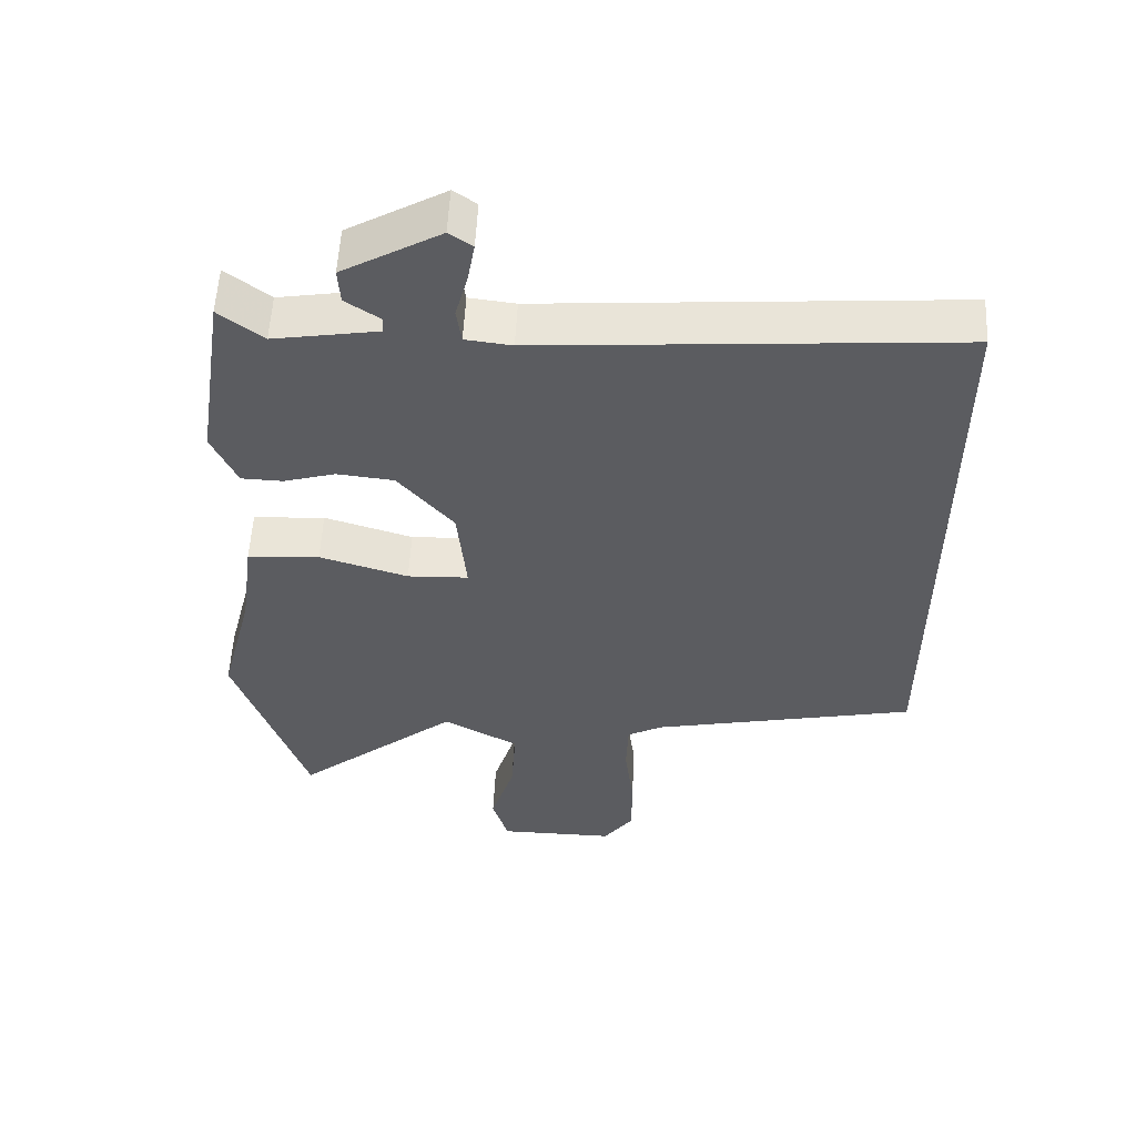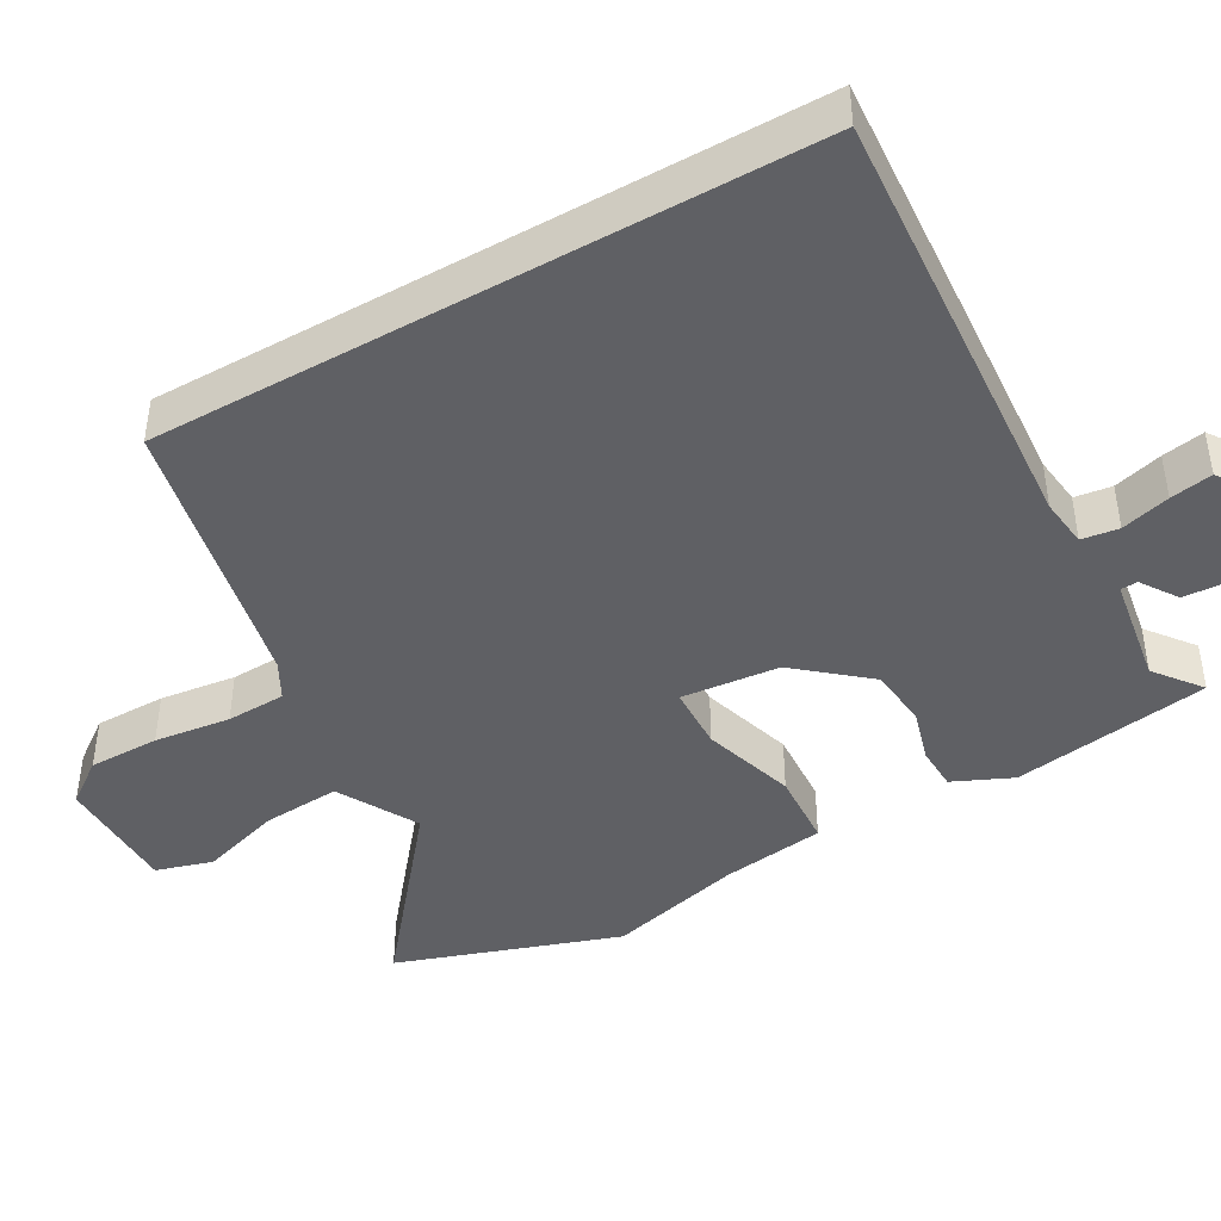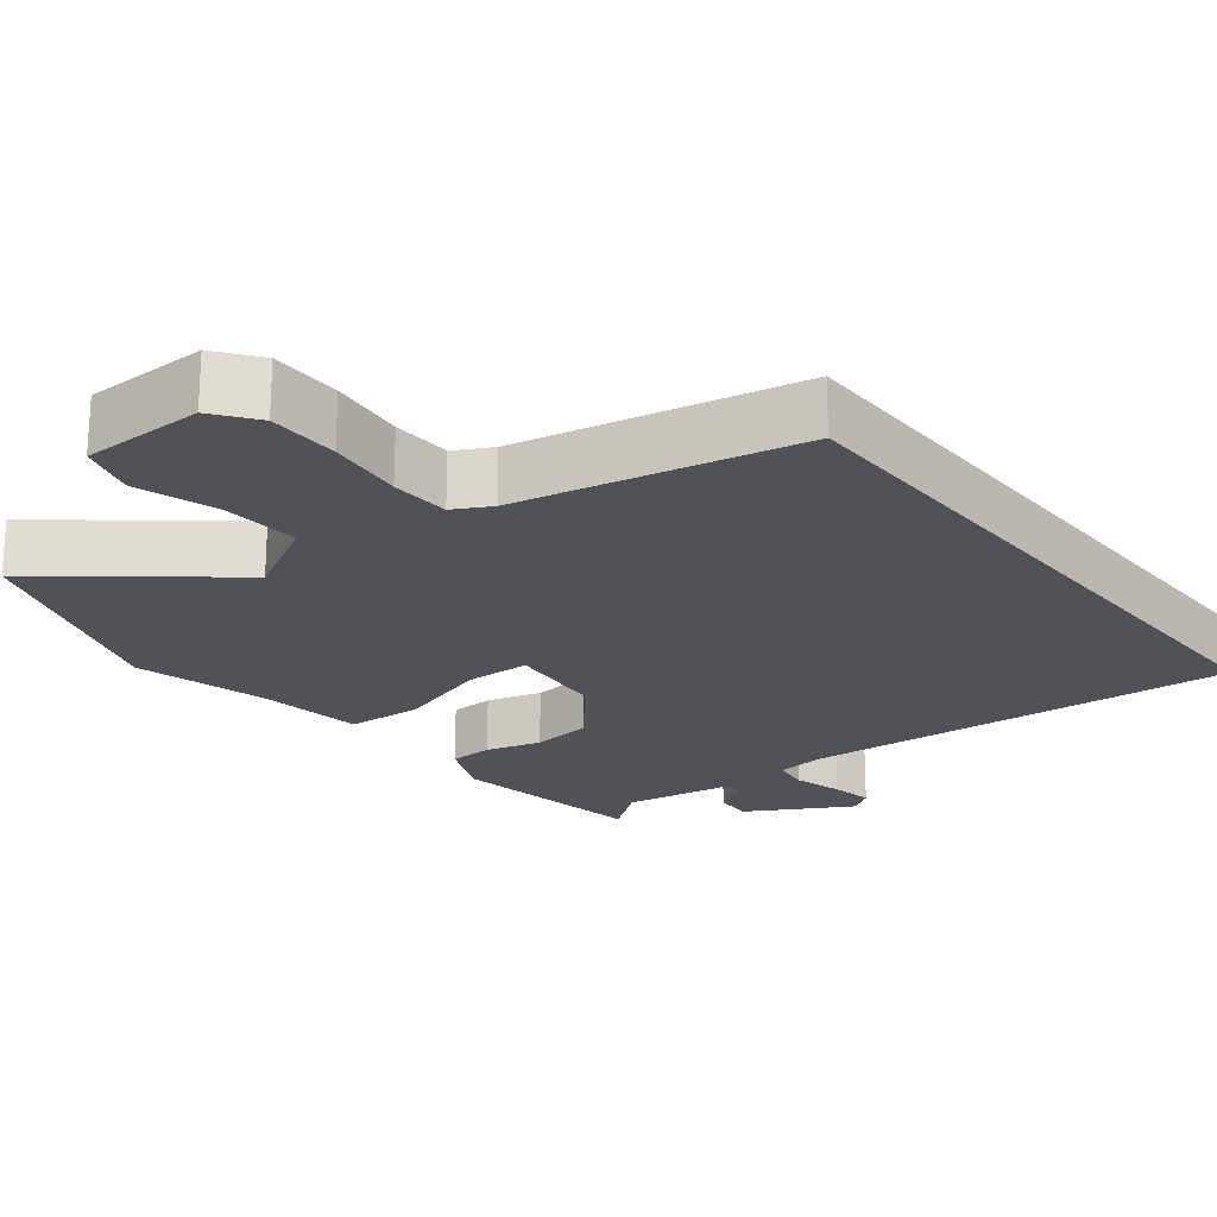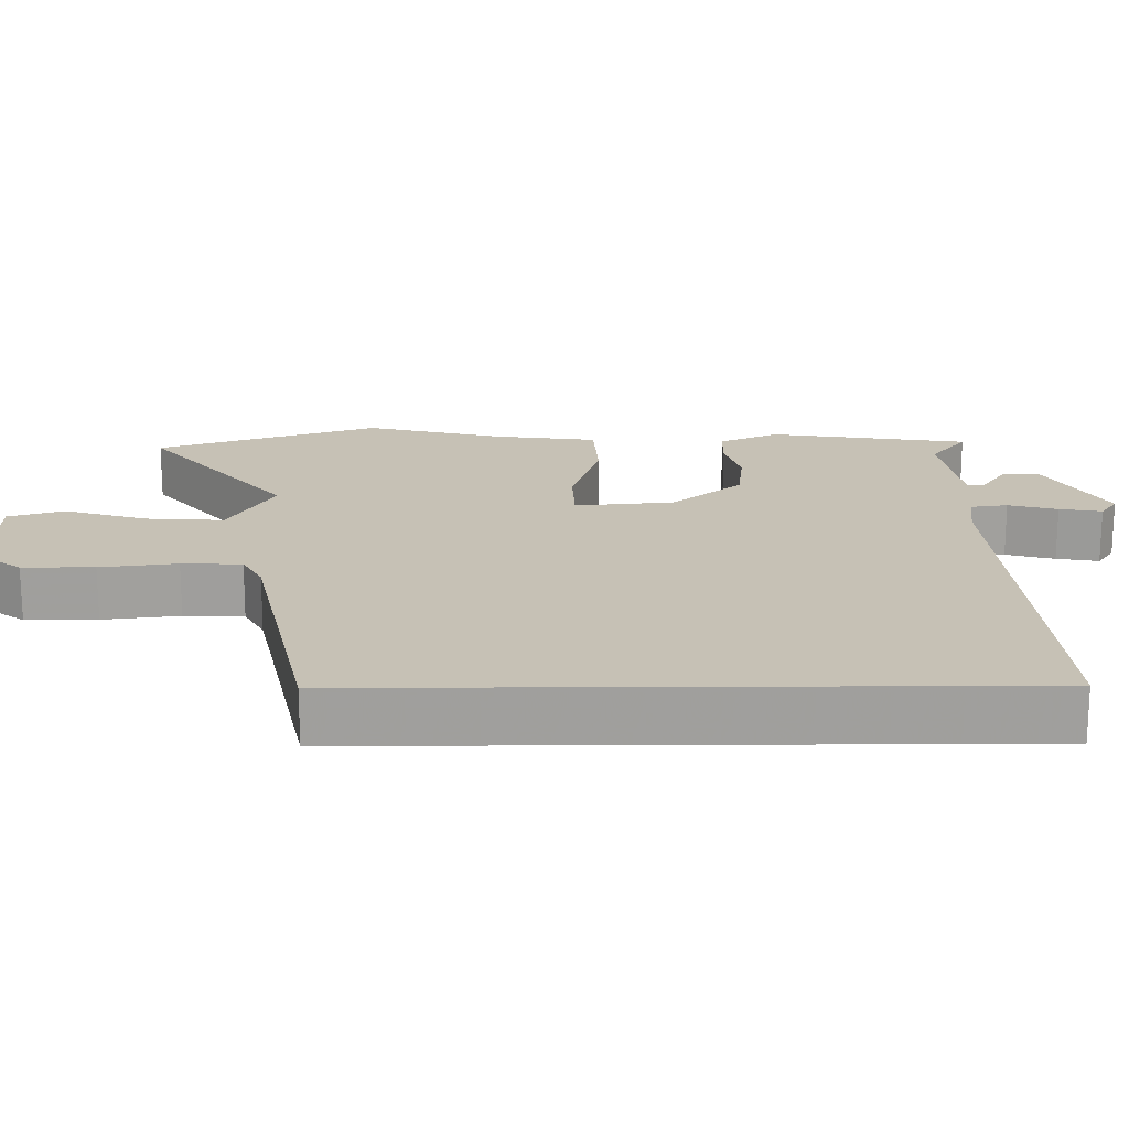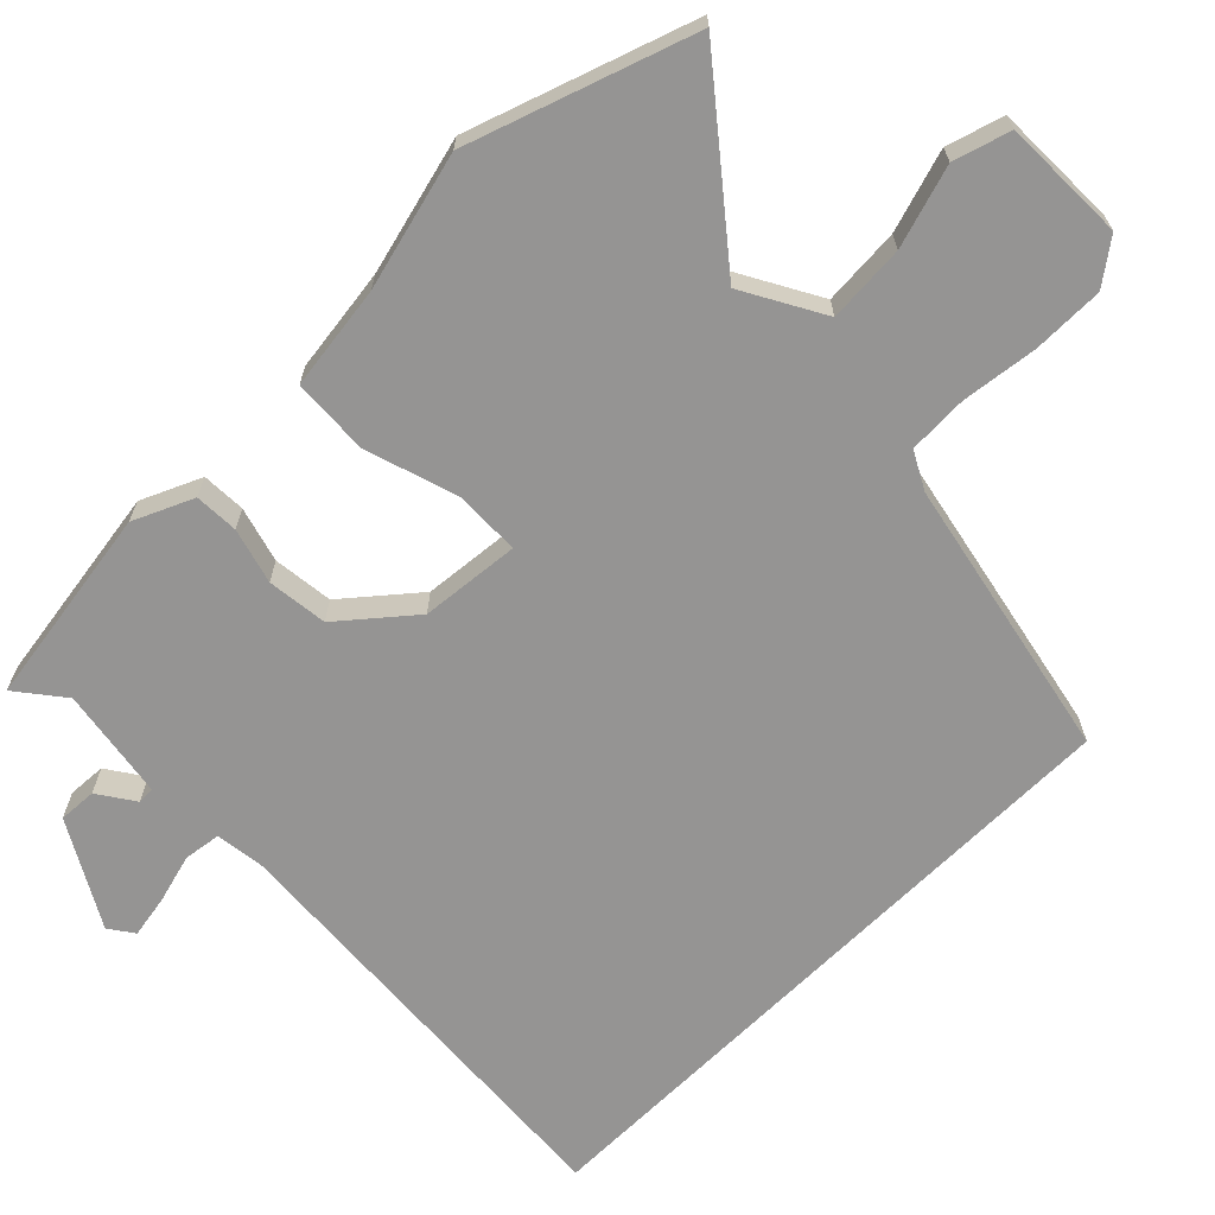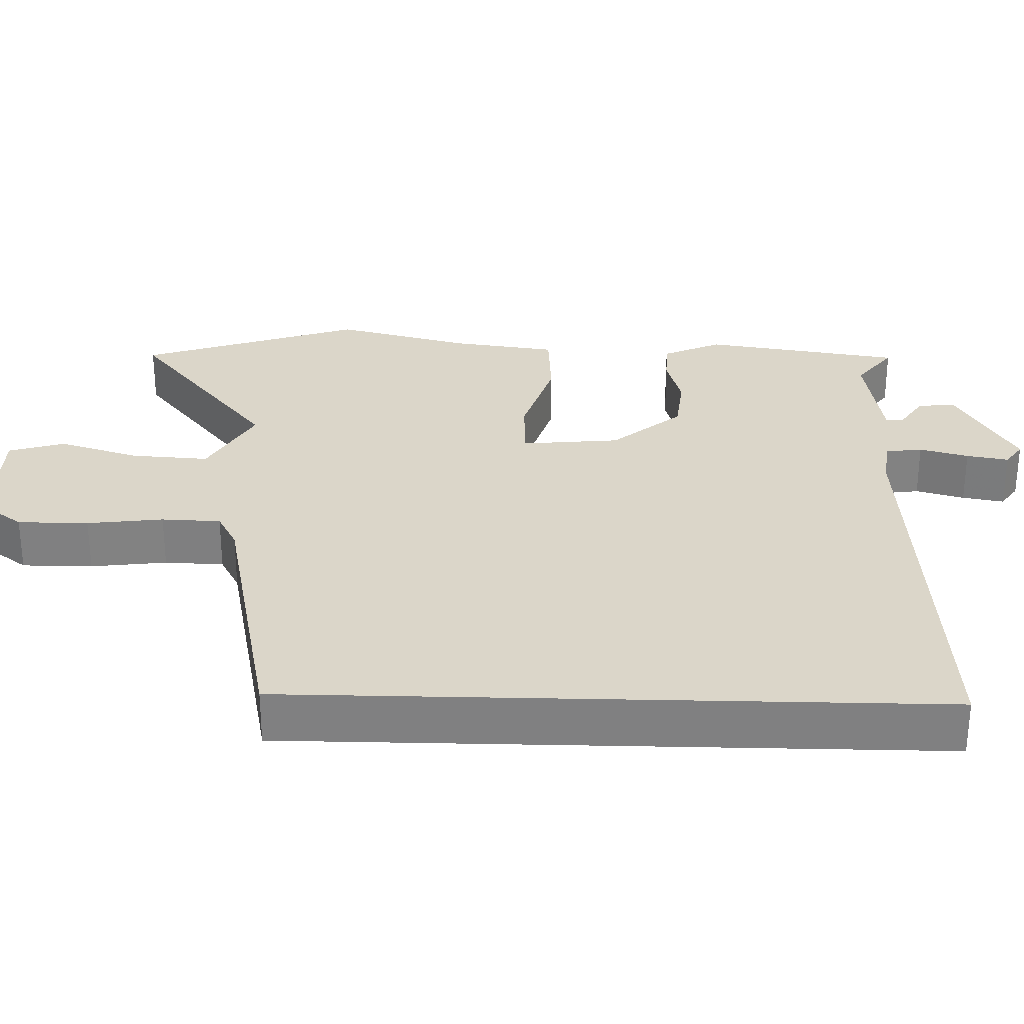
<metadata>
{"format":"obj","ext":"obj","renderer":"f3d","projection":"perspective","resolution":1024,"background":"white","views":[{"elev":55.1,"azim":-177.1,"up":"+Z"},{"elev":-43.7,"azim":-60.4,"up":"+Y"},{"elev":-21.6,"azim":-141.5,"up":"+Y"},{"elev":18.8,"azim":-90.5,"up":"+Y"},{"elev":-67.2,"azim":134.8,"up":"+Y"},{"elev":29.7,"azim":-88.5,"up":"+Y"}]}
</metadata>
<code>
v 0.55 0.07 -0.354
v 0.448 0.07 -0.653
v 0.216 0.07 -0.464
v 0.108 0.07 -0.524
v 0.115 0.07 -0.629
v 0.149 0.07 -0.739
v 0.126 0.07 -0.815
v -0.04 0.07 -0.817
v -0.083 0.07 -0.759
v -0.083 0.07 -0.663
v -0.07 0.07 -0.56
v -0.073 0.07 -0.48
v -0.123 0.07 -0.453
v -0.5 0.07 -0.375
v -0.5 0.07 0.504
v 0.091 0.07 0.462
v 0.157 0.07 0.47
v 0.164 0.07 0.52
v 0.146 0.07 0.586
v 0.136 0.07 0.643
v 0.169 0.07 0.666
v 0.308 0.07 0.587
v 0.305 0.07 0.536
v 0.256 0.07 0.503
v 0.257 0.07 0.48
v 0.406 0.07 0.456
v 0.469 0.07 0.505
v 0.51 0.07 0.237
v 0.474 0.07 0.157
v 0.415 0.07 0.155
v 0.341 0.07 0.176
v 0.26 0.07 0.167
v 0.181 0.07 0.073
v 0.168 0.07 -0.06
v 0.255 0.07 -0.063
v 0.381 0.07 -0.024
v 0.484 0.07 -0.03
v 0.503 0.07 -0.17
v 0.55 0 -0.354
v 0.448 0 -0.653
v 0.216 0 -0.464
v 0.108 0 -0.524
v 0.115 0 -0.629
v 0.149 0 -0.739
v 0.126 0 -0.815
v -0.04 0 -0.817
v -0.083 0 -0.759
v -0.083 0 -0.663
v -0.07 0 -0.56
v -0.073 0 -0.48
v -0.123 0 -0.453
v -0.5 0 -0.375
v -0.5 0 0.504
v 0.091 0 0.462
v 0.157 0 0.47
v 0.164 0 0.52
v 0.146 0 0.586
v 0.136 0 0.643
v 0.169 0 0.666
v 0.308 0 0.587
v 0.305 0 0.536
v 0.256 0 0.503
v 0.257 0 0.48
v 0.406 0 0.456
v 0.469 0 0.505
v 0.51 0 0.237
v 0.474 0 0.157
v 0.415 0 0.155
v 0.341 0 0.176
v 0.26 0 0.167
v 0.181 0 0.073
v 0.168 0 -0.06
v 0.255 0 -0.063
v 0.381 0 -0.024
v 0.484 0 -0.03
v 0.503 0 -0.17
f 35 36 37 38
f 1 2 3
f 38 1 3
f 35 38 3
f 34 35 3
f 29 30 31
f 28 29 31
f 27 28 31
f 26 27 31
f 25 26 31 32
f 24 25 32 33
f 22 23 24
f 21 22 24
f 20 21 24
f 19 20 24
f 18 19 24
f 17 18 24 33
f 13 14 15 16
f 17 33 34
f 16 17 34
f 13 16 34
f 12 13 34
f 9 10 11
f 8 9 11
f 7 8 11
f 6 7 11
f 5 6 11
f 4 5 11 12
f 3 4 12 34
f 76 75 74 73
f 41 40 39
f 41 39 76
f 41 76 73
f 41 73 72
f 69 68 67
f 69 67 66
f 69 66 65
f 69 65 64
f 70 69 64 63
f 71 70 63 62
f 62 61 60
f 62 60 59
f 62 59 58
f 62 58 57
f 62 57 56
f 71 62 56 55
f 54 53 52 51
f 72 71 55
f 72 55 54
f 72 54 51
f 72 51 50
f 49 48 47
f 49 47 46
f 49 46 45
f 49 45 44
f 49 44 43
f 50 49 43 42
f 72 50 42 41
f 1 39 40 2
f 2 40 41 3
f 3 41 42 4
f 4 42 43 5
f 5 43 44 6
f 6 44 45 7
f 7 45 46 8
f 8 46 47 9
f 9 47 48 10
f 10 48 49 11
f 11 49 50 12
f 12 50 51 13
f 13 51 52 14
f 14 52 53 15
f 15 53 54 16
f 16 54 55 17
f 17 55 56 18
f 18 56 57 19
f 19 57 58 20
f 20 58 59 21
f 21 59 60 22
f 22 60 61 23
f 23 61 62 24
f 24 62 63 25
f 25 63 64 26
f 26 64 65 27
f 27 65 66 28
f 28 66 67 29
f 29 67 68 30
f 30 68 69 31
f 31 69 70 32
f 32 70 71 33
f 33 71 72 34
f 34 72 73 35
f 35 73 74 36
f 36 74 75 37
f 37 75 76 38
f 38 76 39 1

</code>
